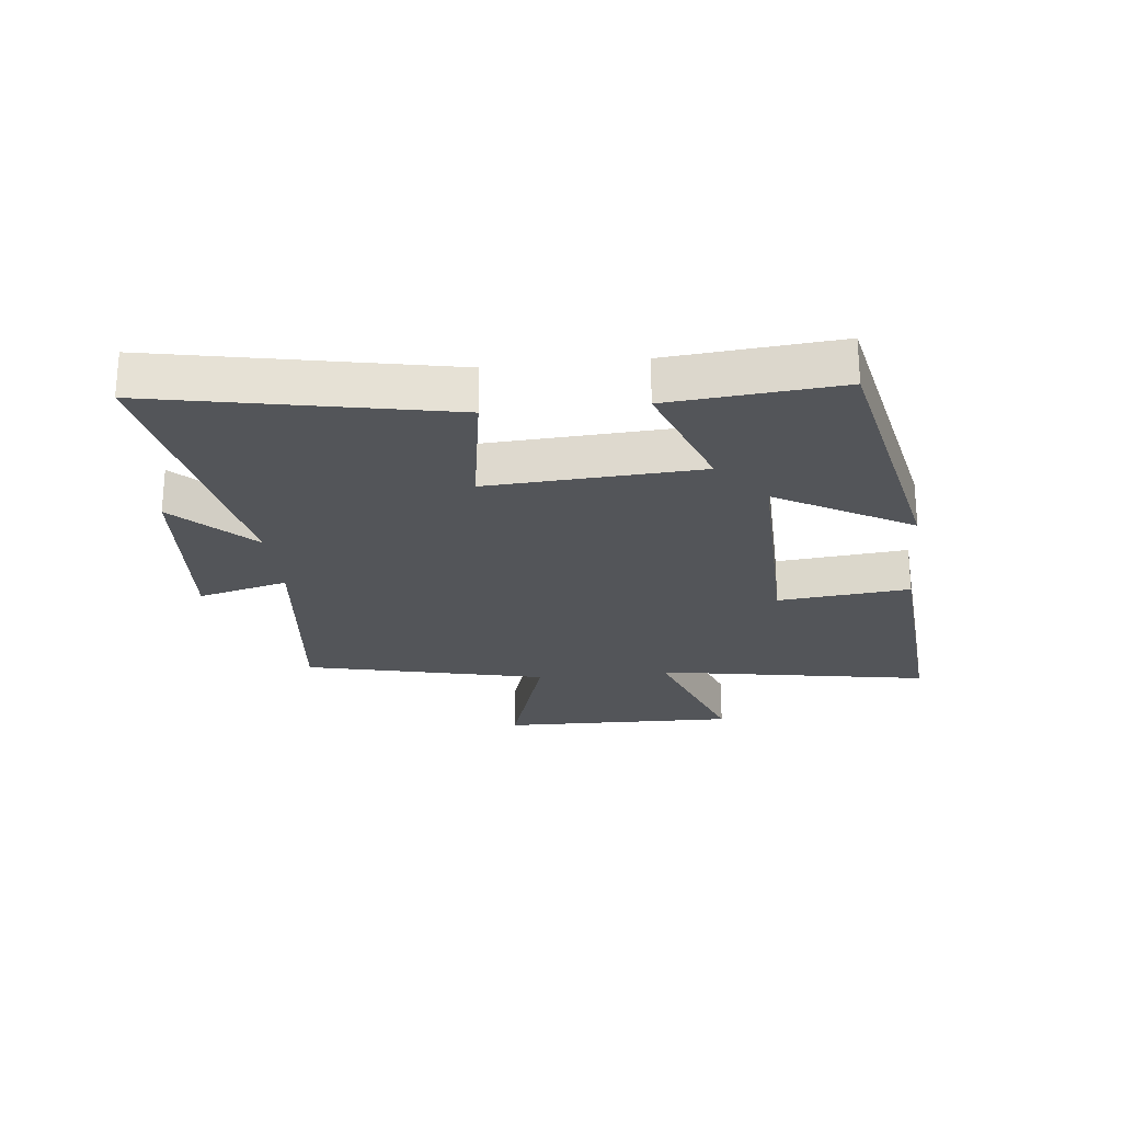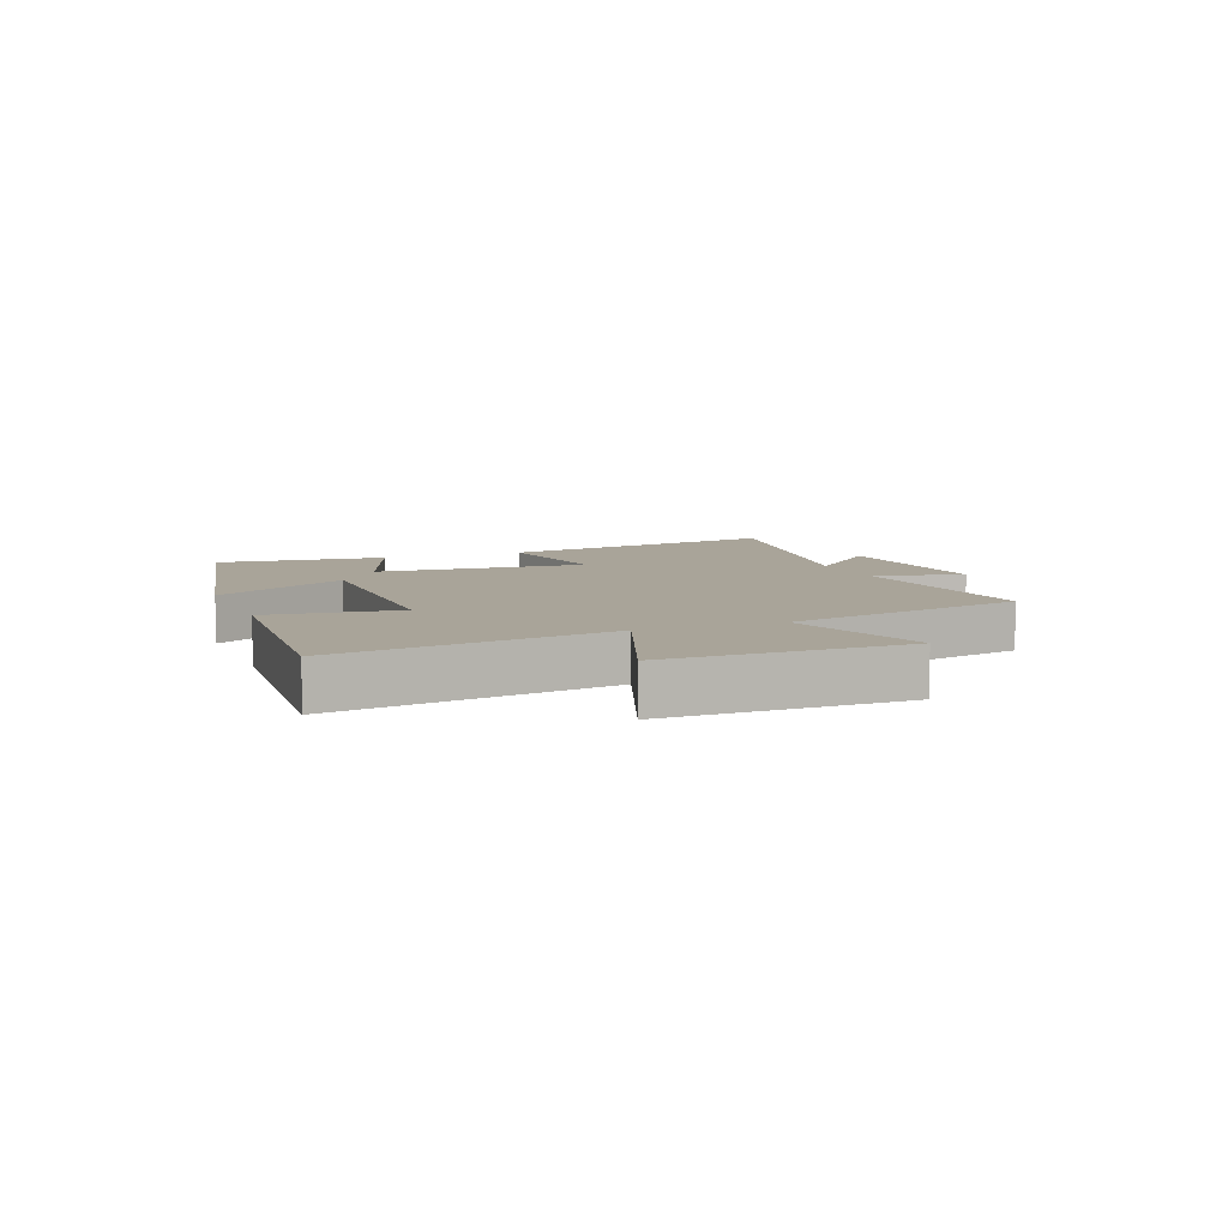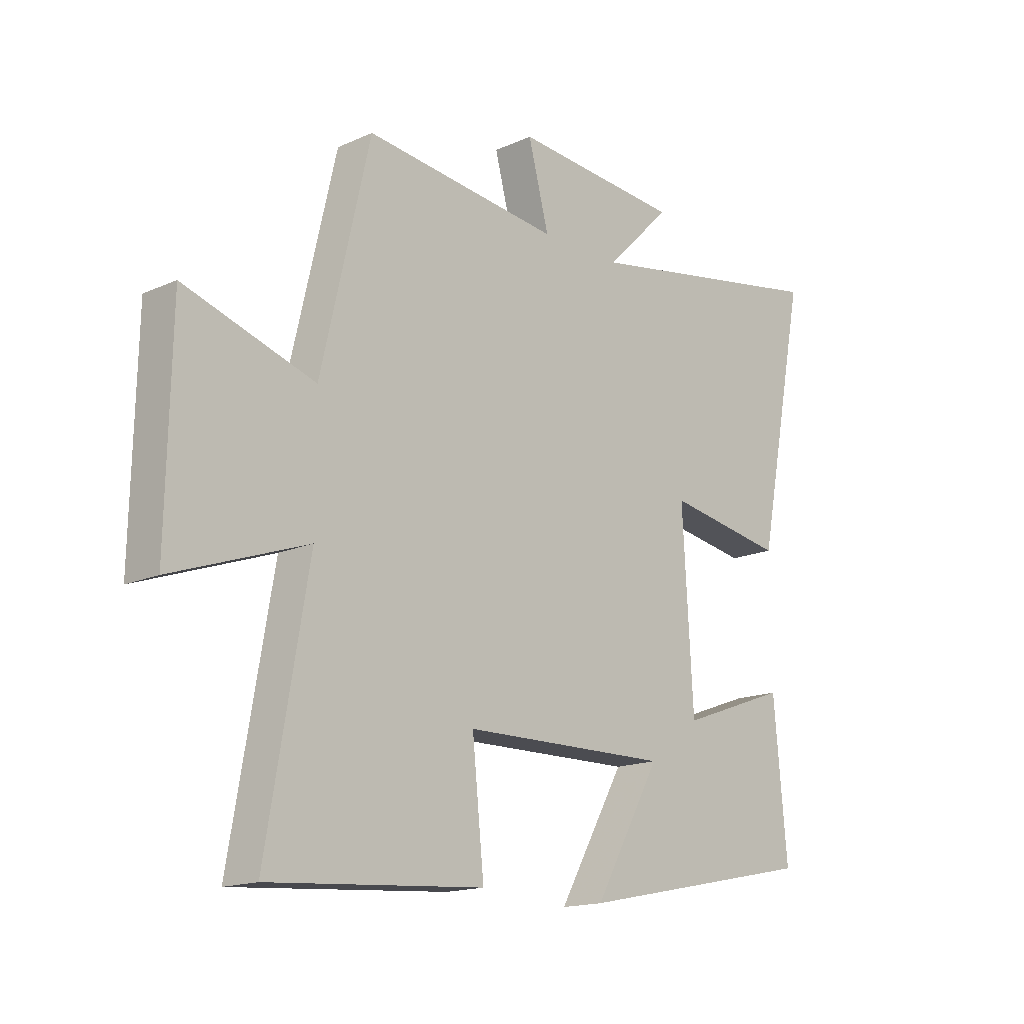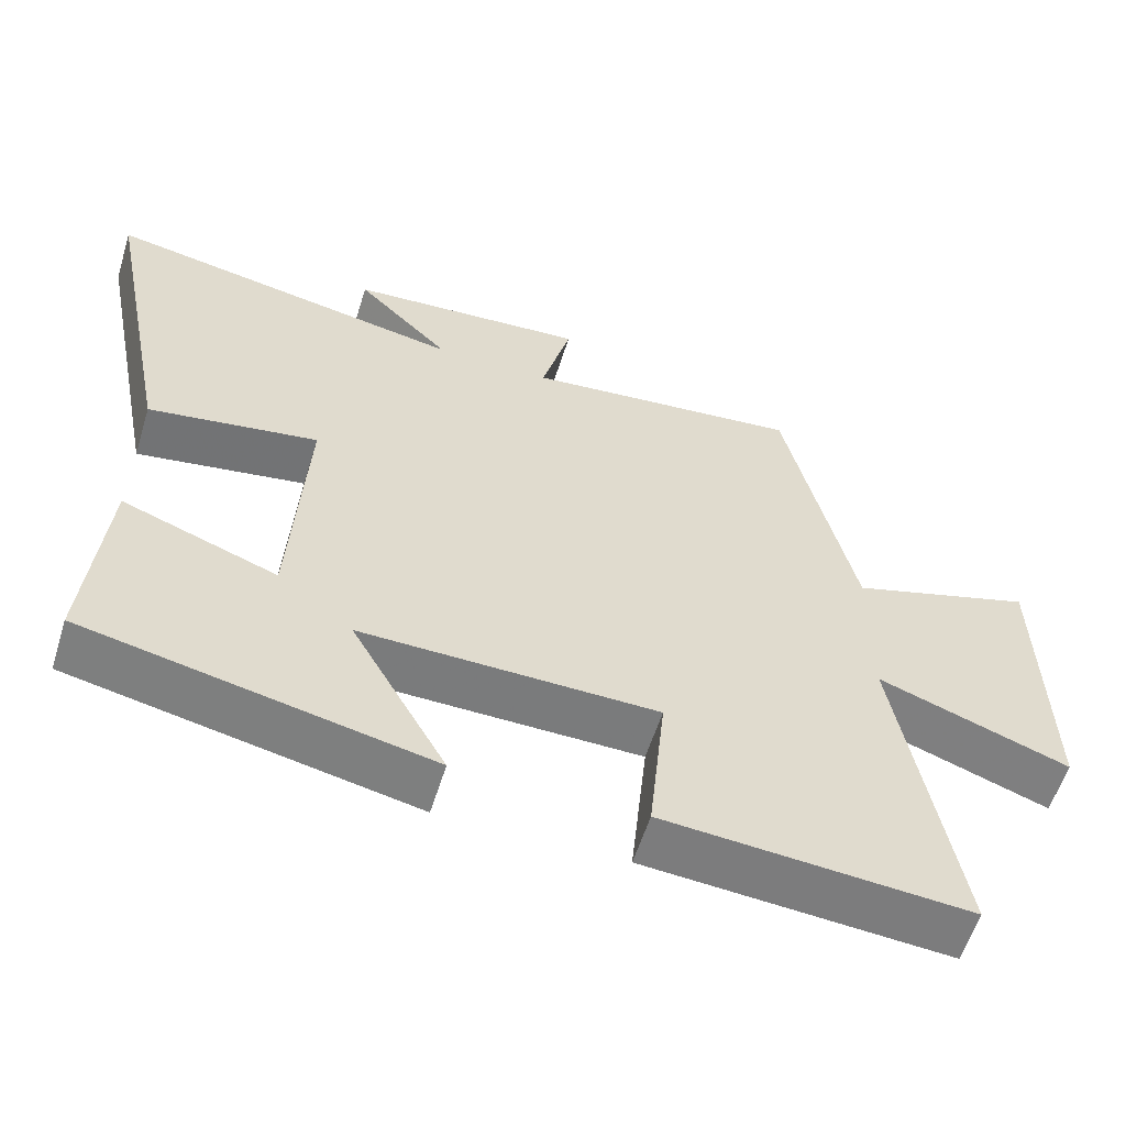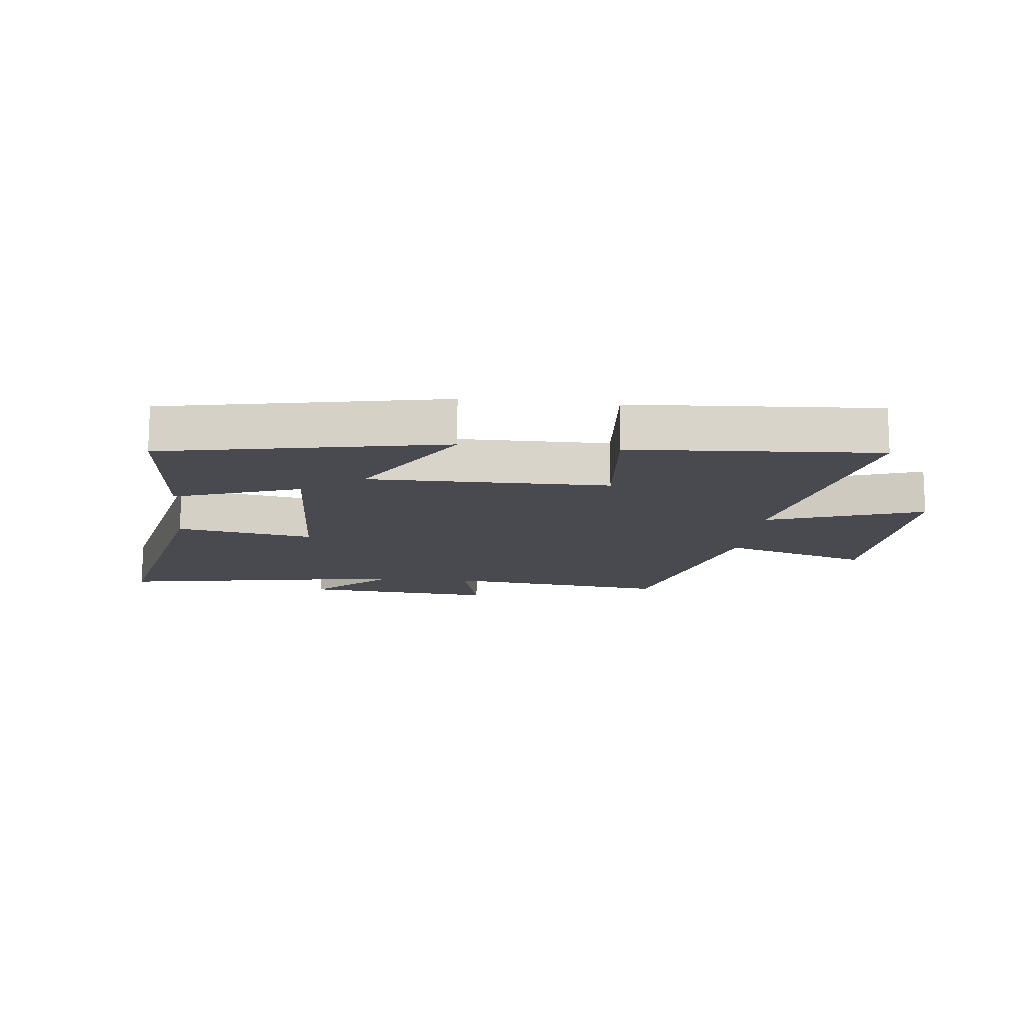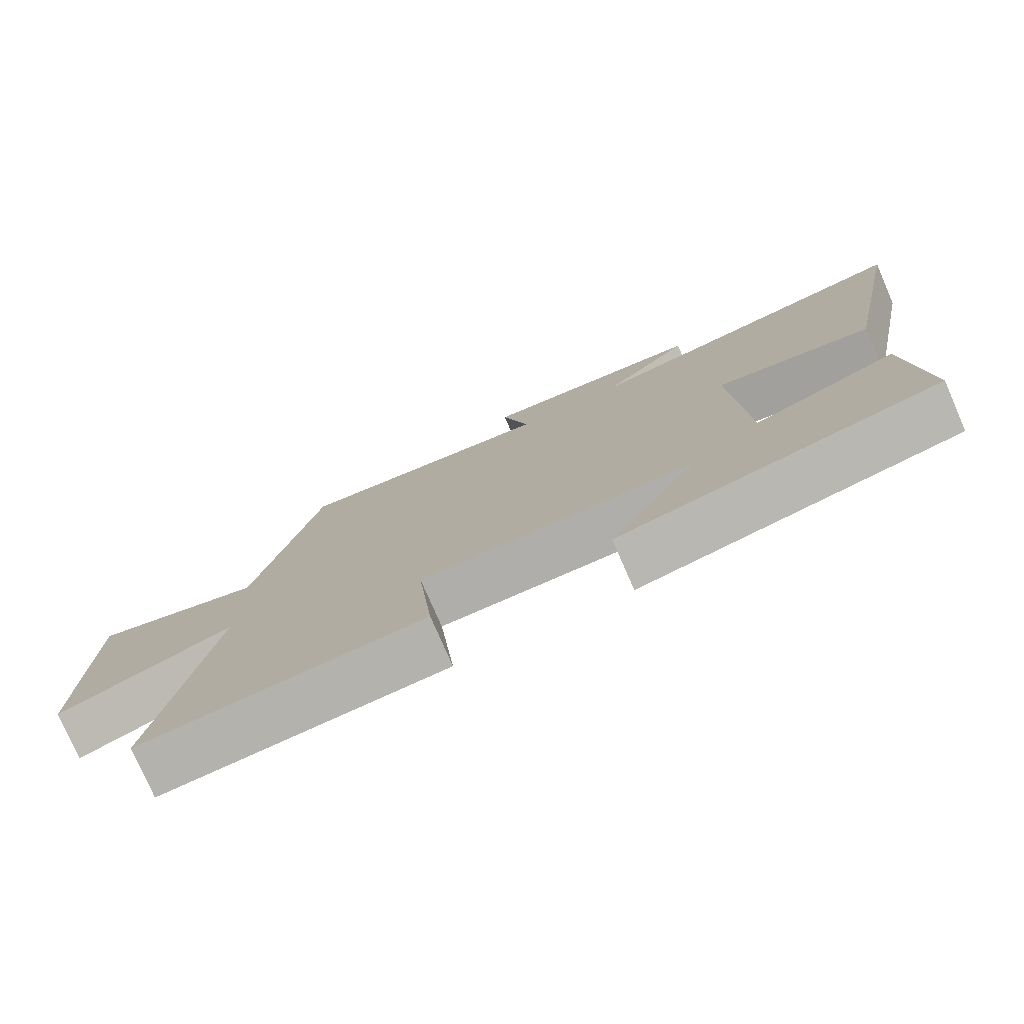
<metadata>
{"format":"obj","ext":"obj","renderer":"f3d","projection":"perspective","resolution":1024,"background":"white","views":[{"elev":-24.2,"azim":96.2,"up":"+Y"},{"elev":7.2,"azim":-111.1,"up":"+Y"},{"elev":-16.1,"azim":-47.2,"up":"+Z"},{"elev":-58.1,"azim":162.7,"up":"+Z"},{"elev":-13.5,"azim":173.1,"up":"+Y"},{"elev":-77.3,"azim":23.5,"up":"+Z"}]}
</metadata>
<code>
v 0.525 0.07 -0.406
v 0.07 0.07 -0.5
v 0.196 0.07 -0.278
v -0.196 0.07 -0.284
v -0.174 0.07 -0.5
v -0.578 0.07 -0.53
v -0.5 0.07 -0.08
v -0.753 0.07 -0.171
v -0.745 0.07 0.219
v -0.5 0.07 0.142
v -0.408 0.07 0.54
v -0.038 0.07 0.5
v -0.077 0.07 0.648
v 0.241 0.07 0.624
v 0.116 0.07 0.5
v 0.595 0.07 0.588
v 0.5 0.07 0.109
v 0.275 0.07 0.146
v 0.295 0.07 -0.202
v 0.5 0.07 -0.127
v 0.525 0 -0.406
v 0.07 0 -0.5
v 0.196 0 -0.278
v -0.196 0 -0.284
v -0.174 0 -0.5
v -0.578 0 -0.53
v -0.5 0 -0.08
v -0.753 0 -0.171
v -0.745 0 0.219
v -0.5 0 0.142
v -0.408 0 0.54
v -0.038 0 0.5
v -0.077 0 0.648
v 0.241 0 0.624
v 0.116 0 0.5
v 0.595 0 0.588
v 0.5 0 0.109
v 0.275 0 0.146
v 0.295 0 -0.202
v 0.5 0 -0.127
f 19 20 1 2
f 15 16 17 18
f 15 18 19
f 12 13 14 15
f 12 15 19
f 10 11 12 19
f 7 8 9 10
f 7 10 19
f 4 5 6 7
f 3 4 7 19
f 2 3 19
f 22 21 40 39
f 38 37 36 35
f 39 38 35
f 35 34 33 32
f 39 35 32
f 39 32 31 30
f 30 29 28 27
f 39 30 27
f 27 26 25 24
f 39 27 24 23
f 39 23 22
f 1 21 22 2
f 2 22 23 3
f 3 23 24 4
f 4 24 25 5
f 5 25 26 6
f 6 26 27 7
f 7 27 28 8
f 8 28 29 9
f 9 29 30 10
f 10 30 31 11
f 11 31 32 12
f 12 32 33 13
f 13 33 34 14
f 14 34 35 15
f 15 35 36 16
f 16 36 37 17
f 17 37 38 18
f 18 38 39 19
f 19 39 40 20
f 20 40 21 1

</code>
